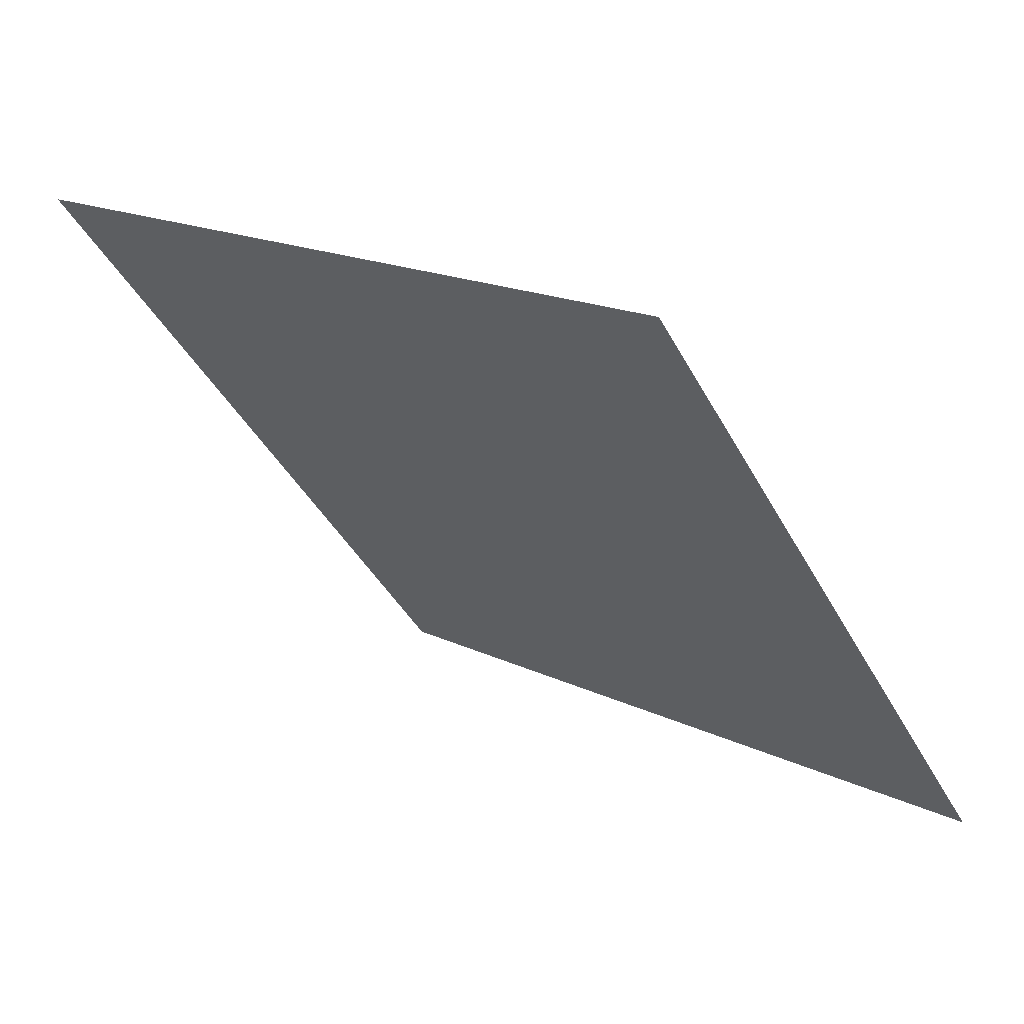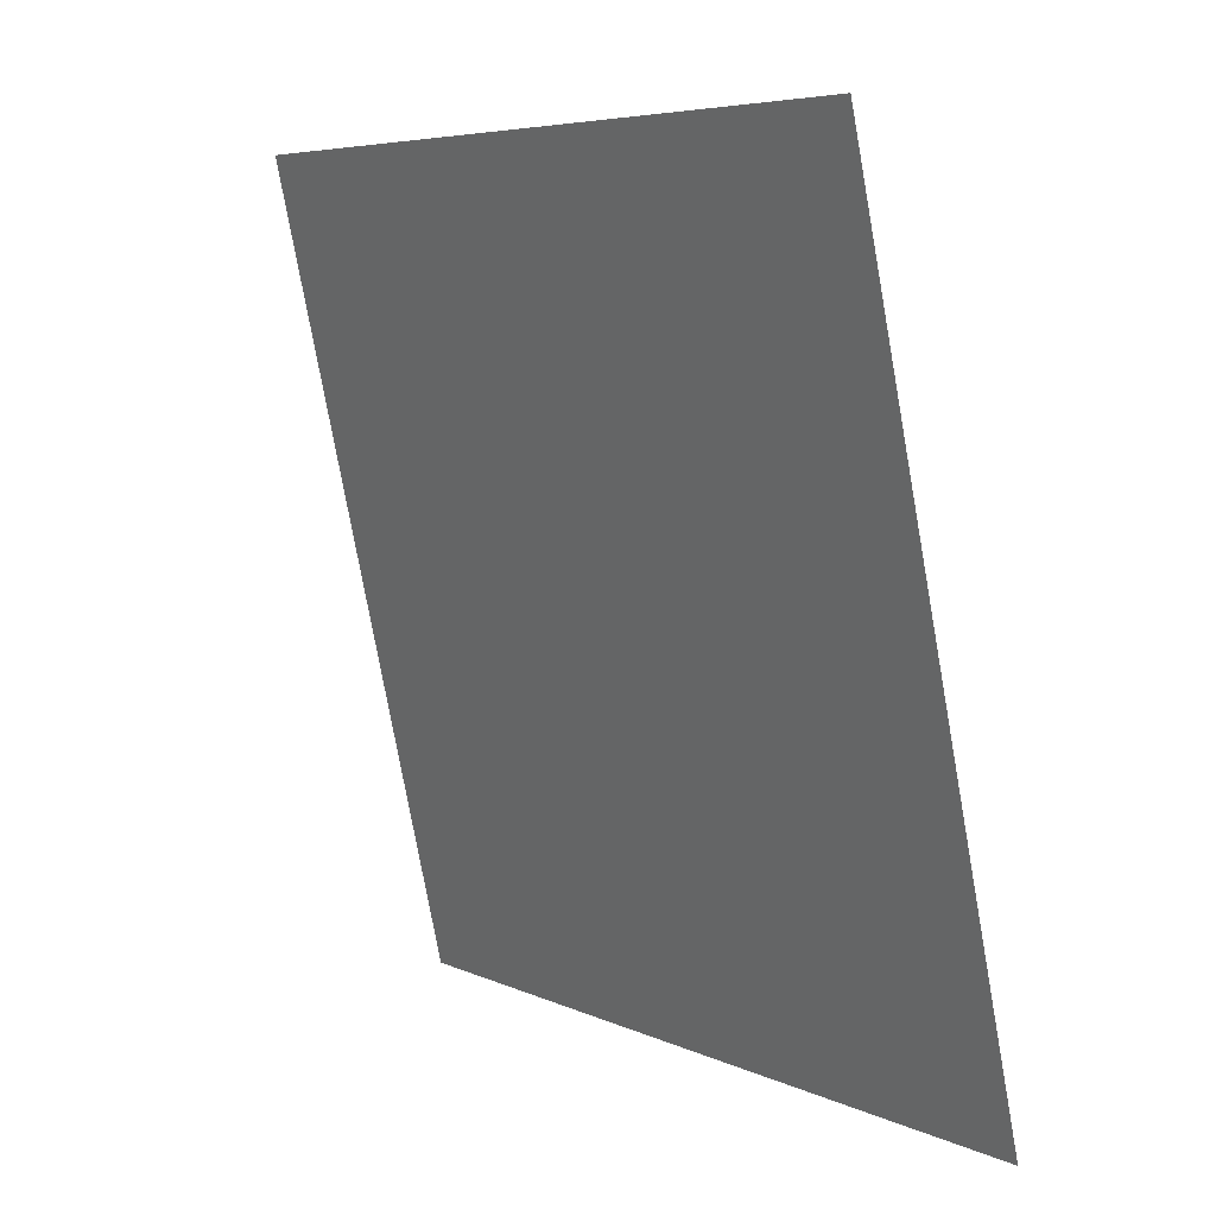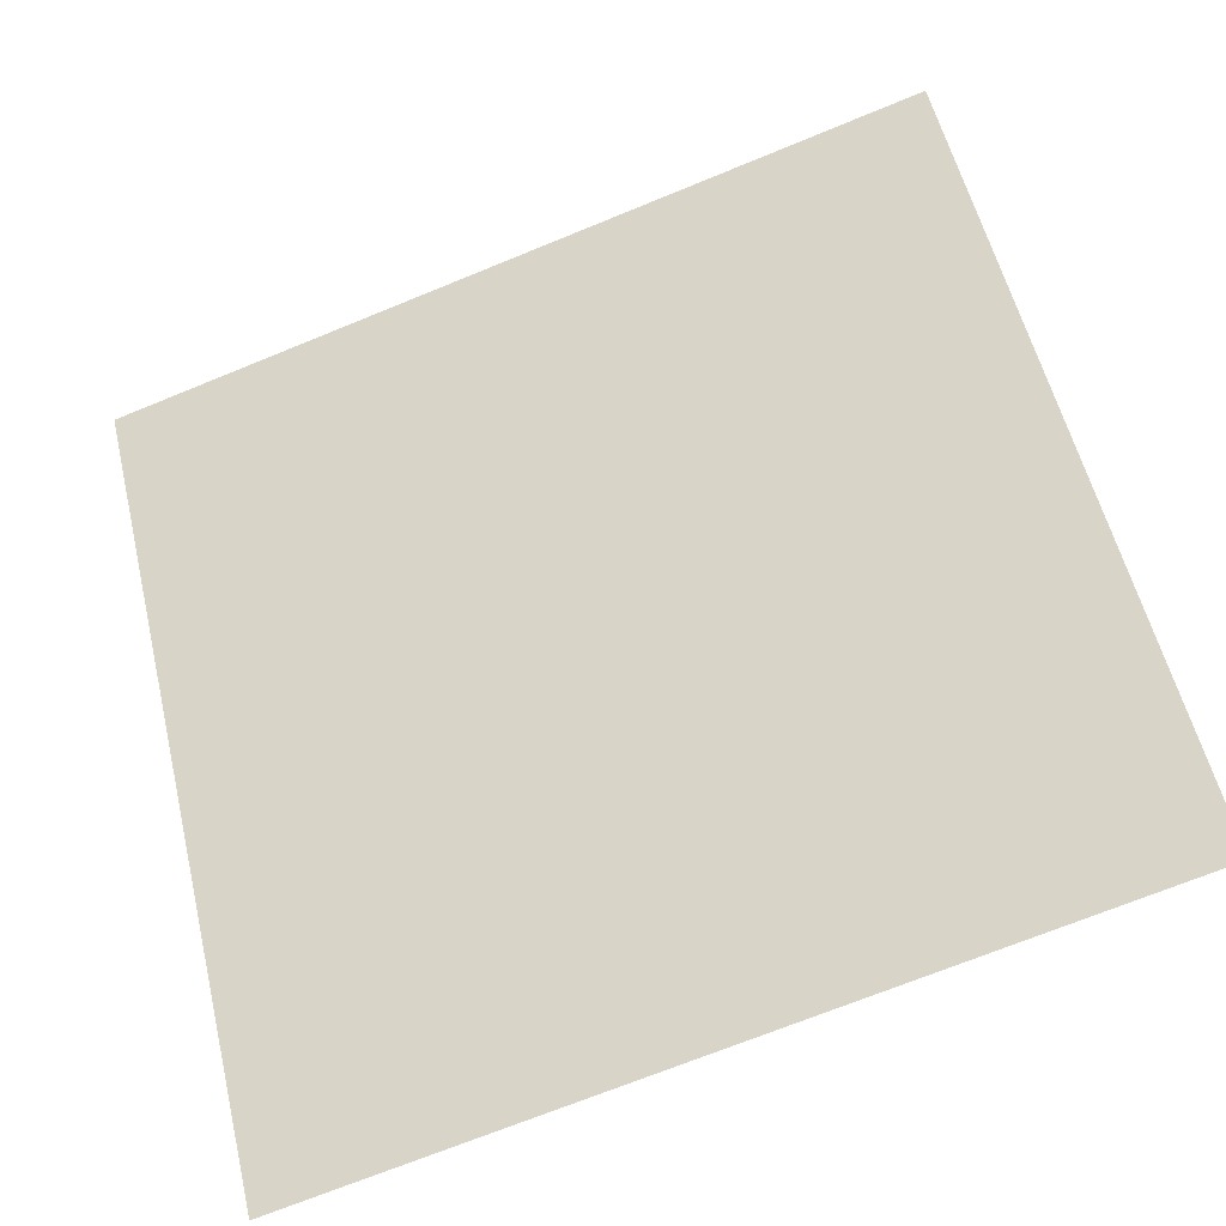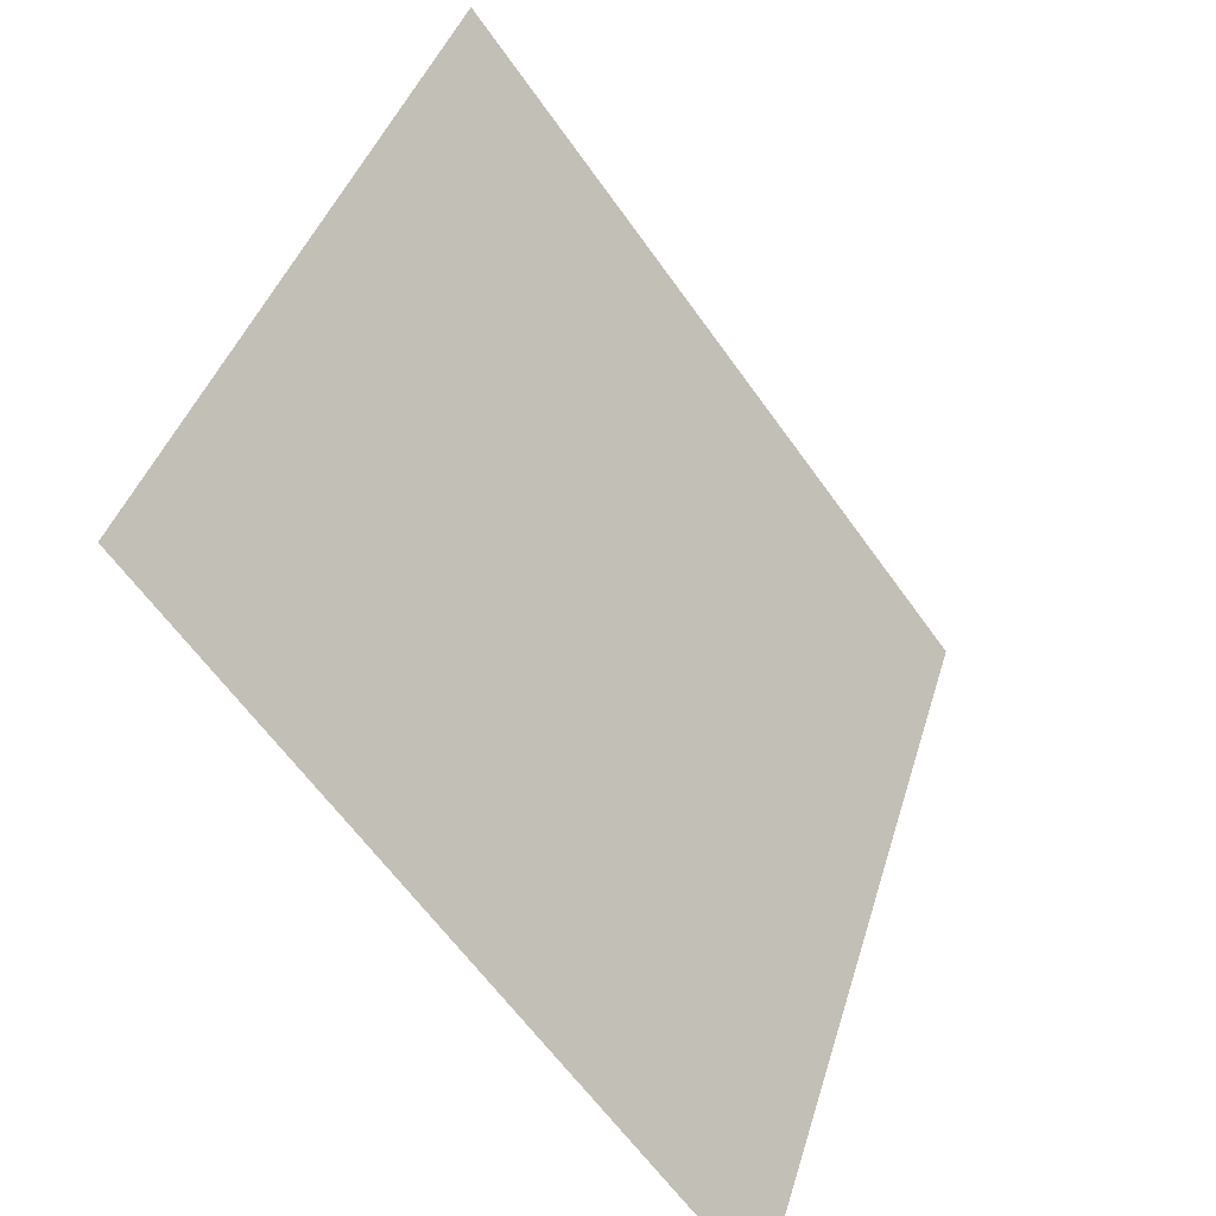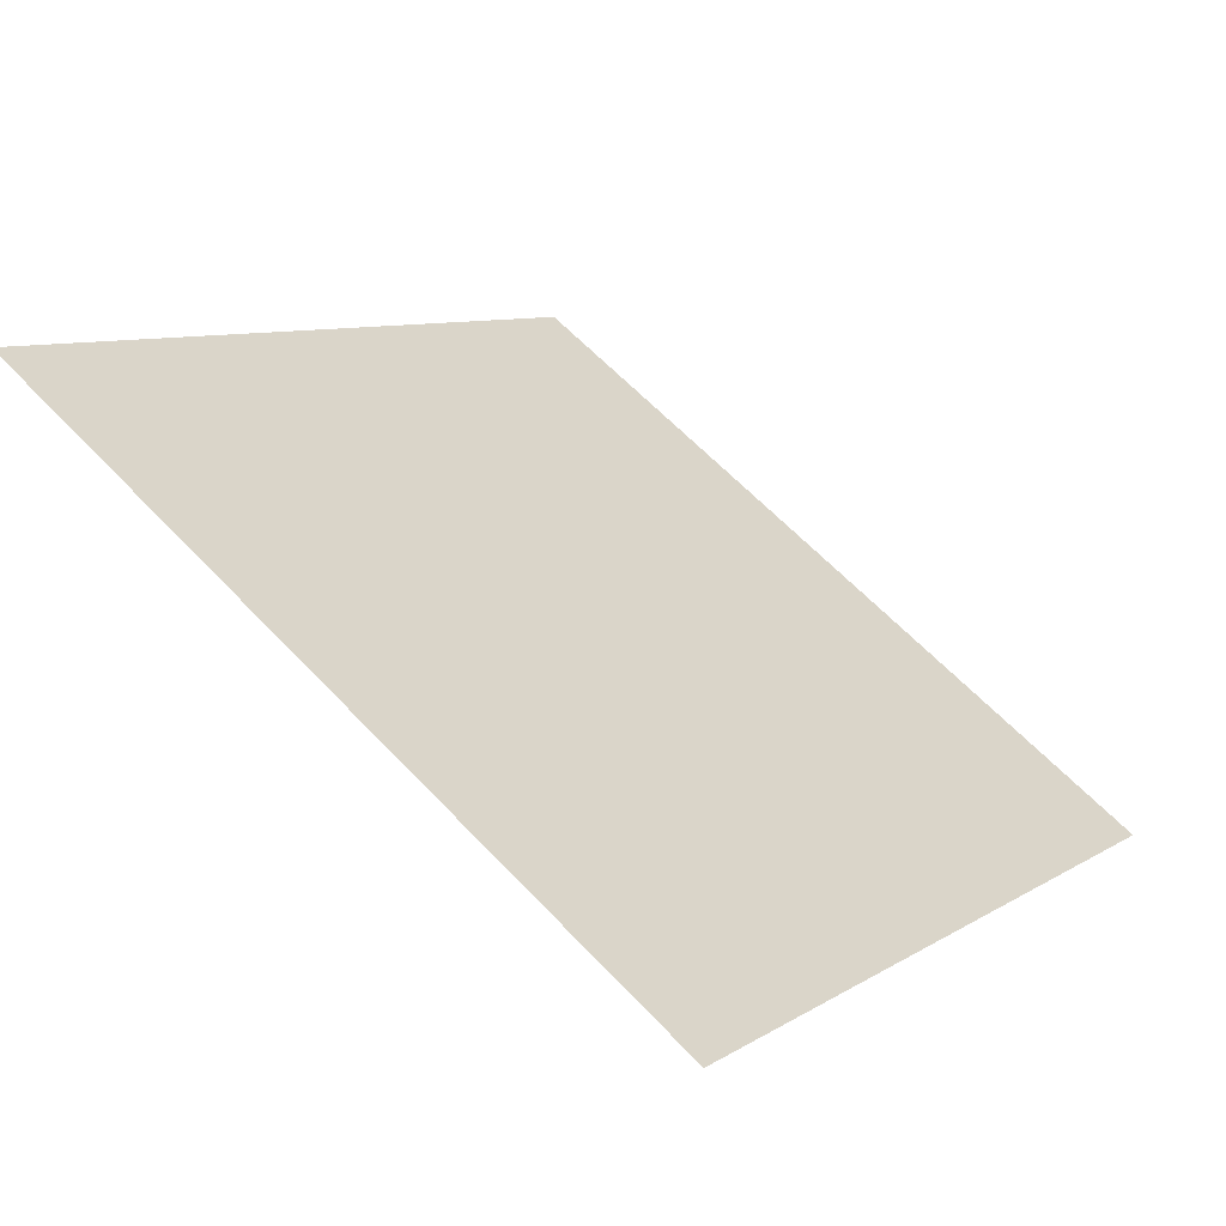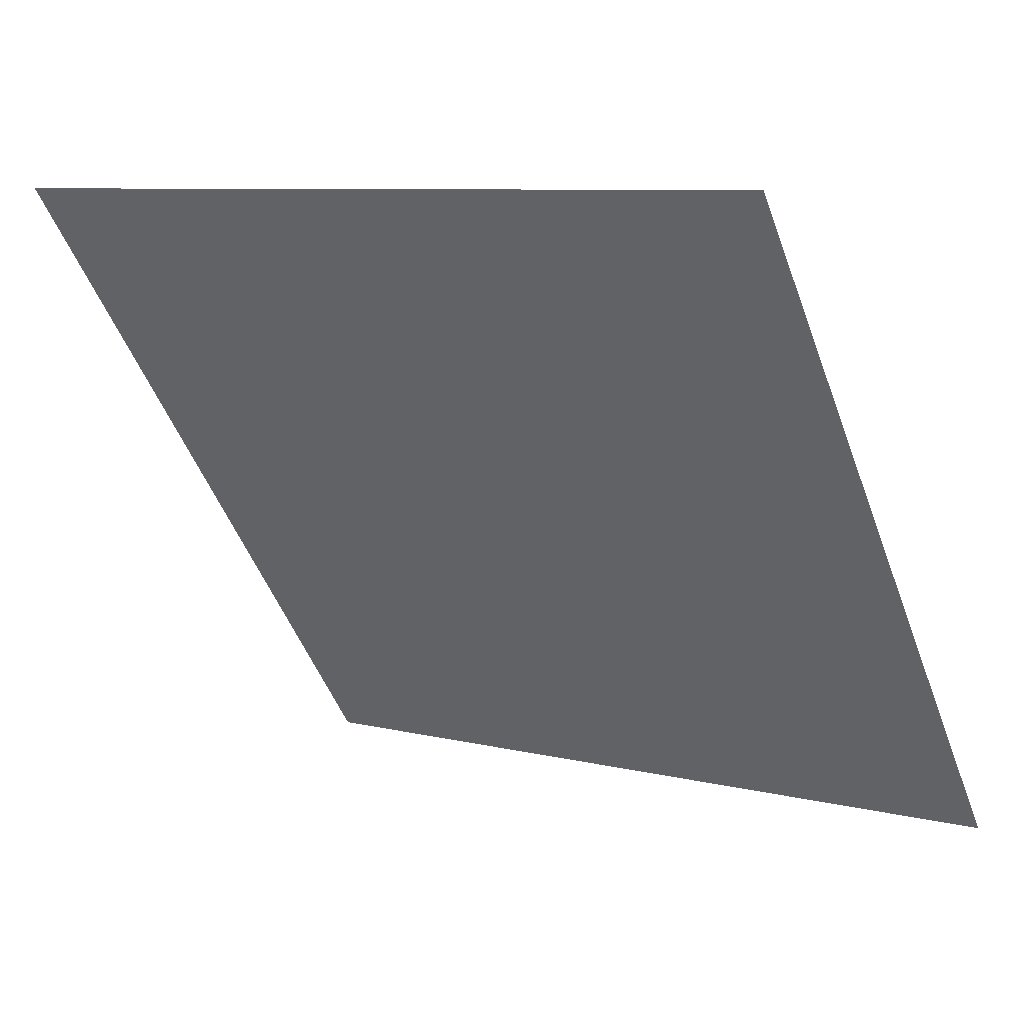
<metadata>
{"format":"obj","ext":"obj","renderer":"f3d","projection":"perspective","resolution":1024,"background":"white","views":[{"elev":-42.6,"azim":116.5,"up":"+Y"},{"elev":-76.3,"azim":-81.2,"up":"+Z"},{"elev":-68.9,"azim":-159.1,"up":"+Z"},{"elev":40.0,"azim":-75.6,"up":"+Z"},{"elev":6.9,"azim":122.6,"up":"+Y"},{"elev":9.3,"azim":-147.4,"up":"+Z"}]}
</metadata>
<code>
v 0.08387 0.7328 0.438
v 0.07731 0.733 0.4381
v 0.07743 0.7369 0.4433
v 0.08399 0.7368 0.4433
f 4 3 2 1

</code>
